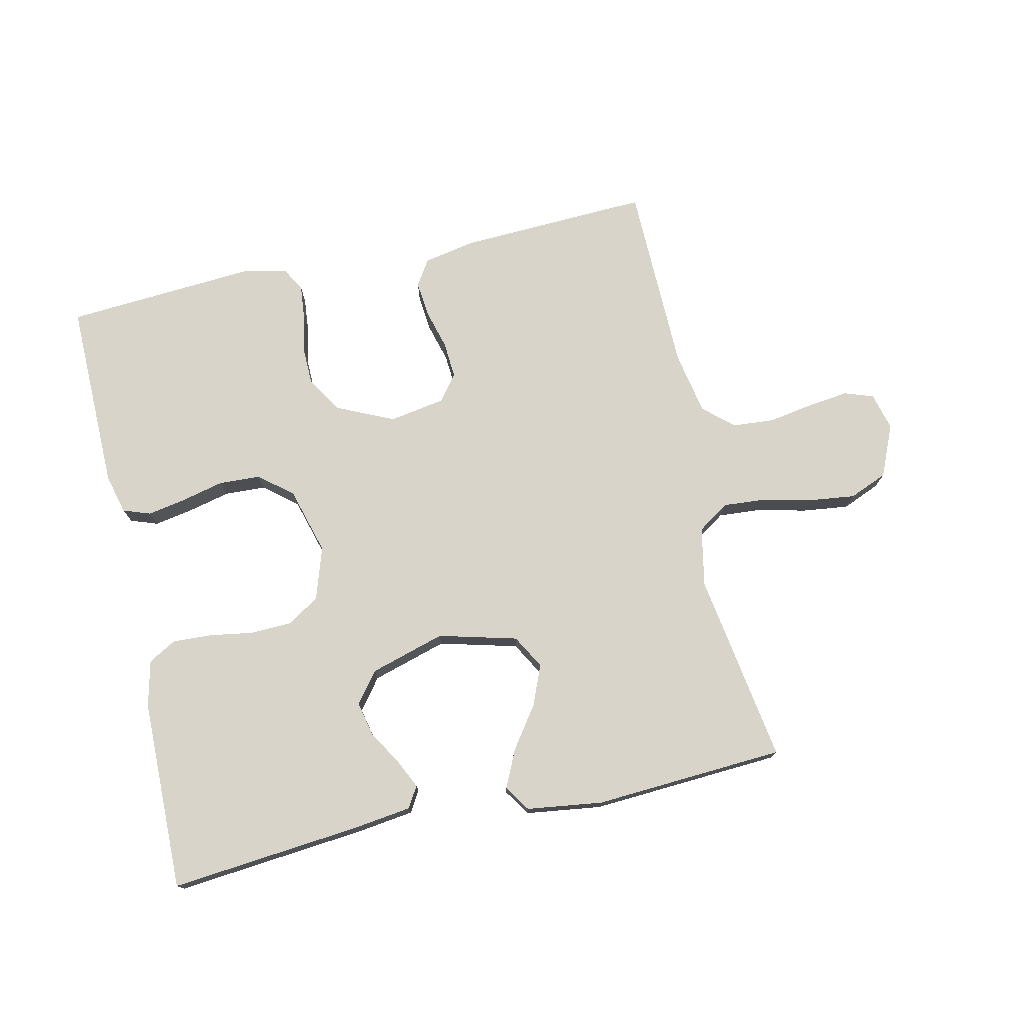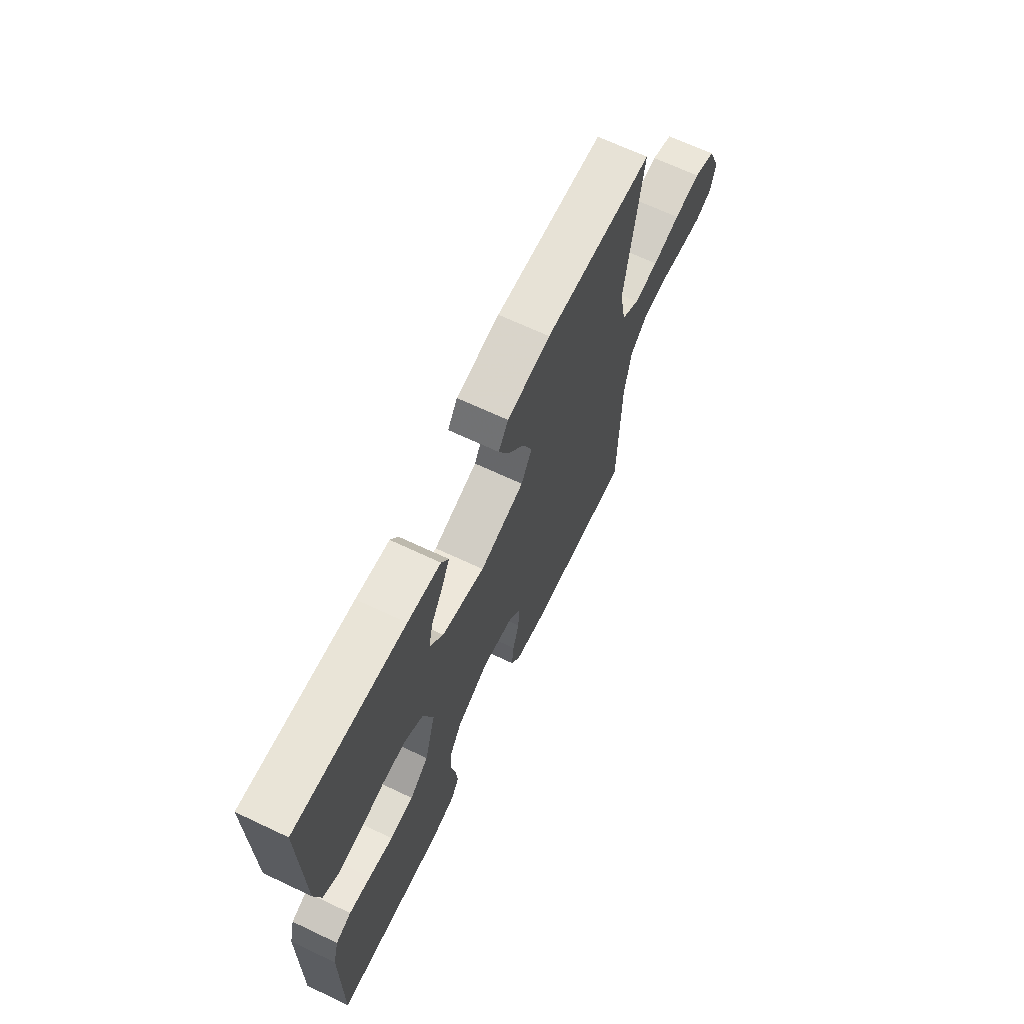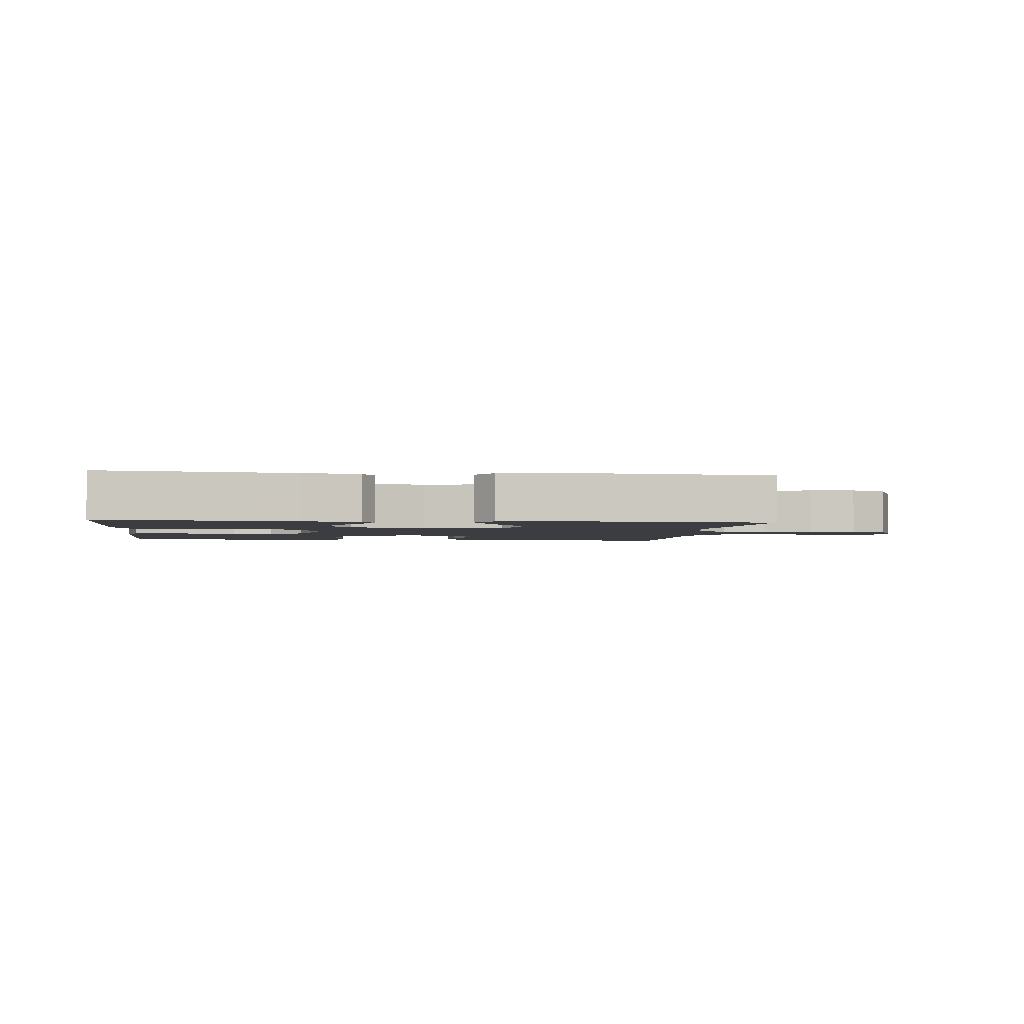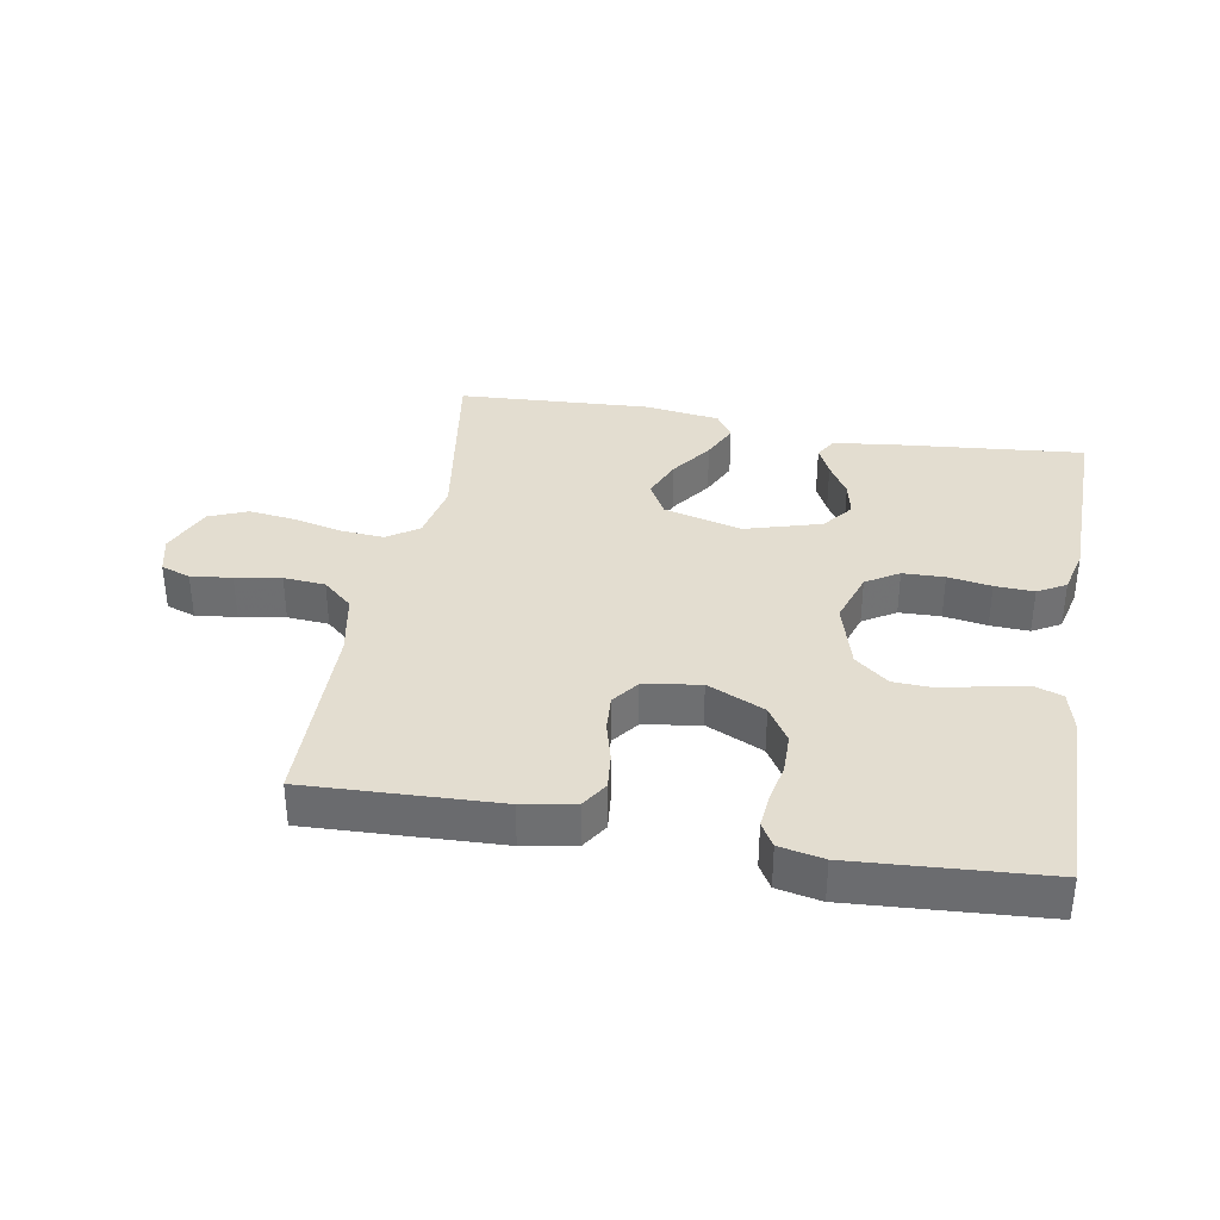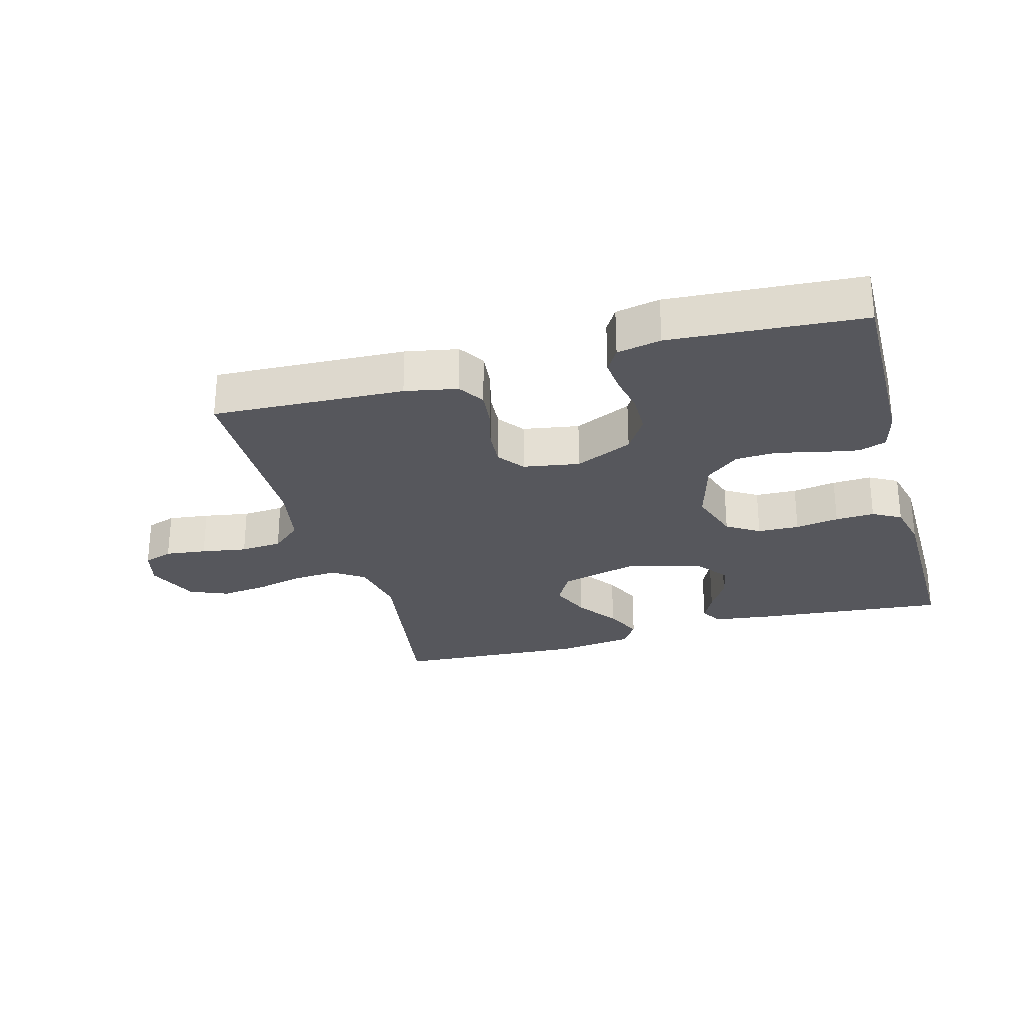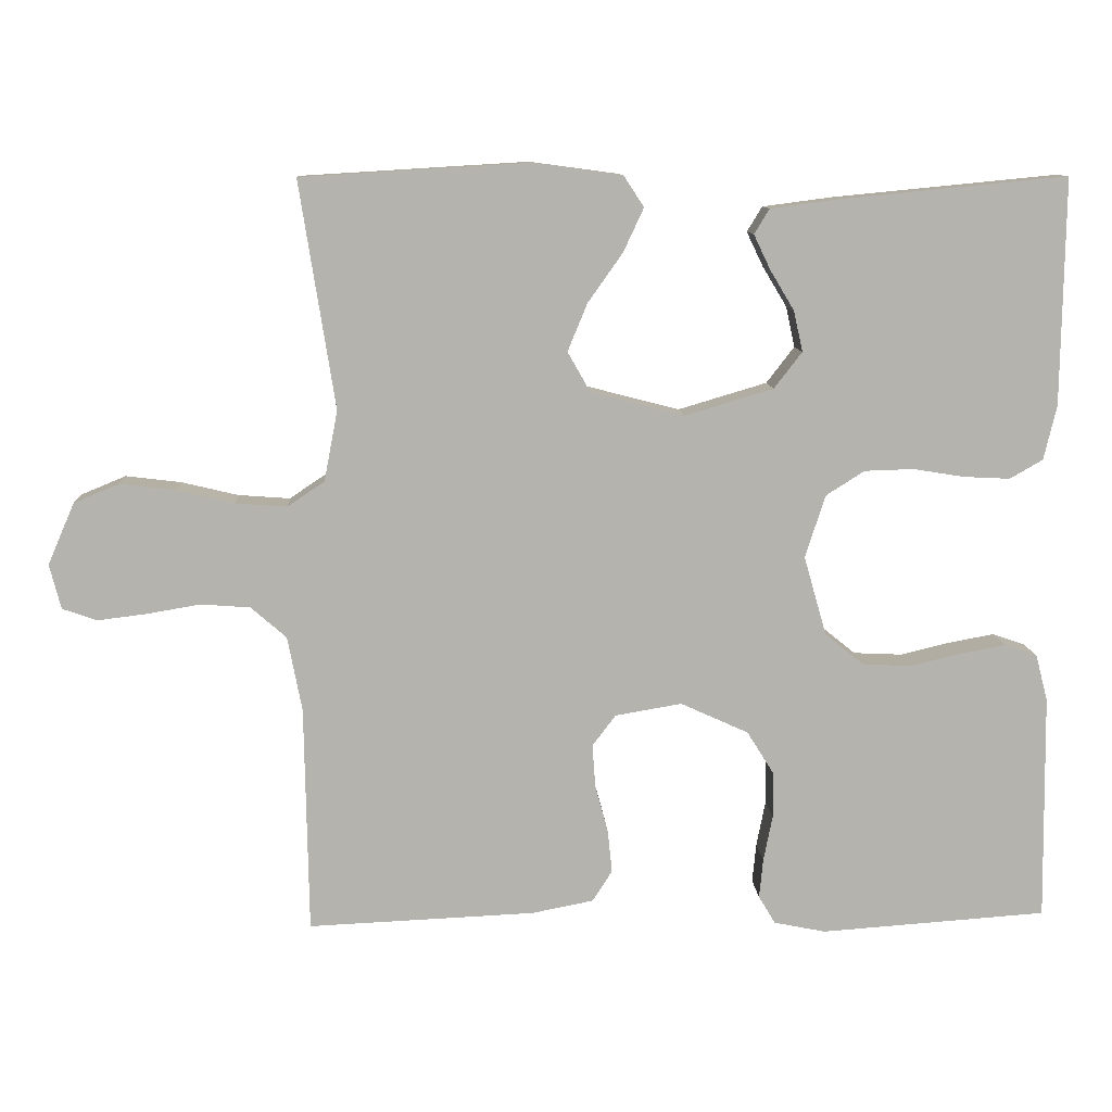
<metadata>
{"format":"obj","ext":"obj","renderer":"f3d","projection":"perspective","resolution":1024,"background":"white","views":[{"elev":75.4,"azim":-12.5,"up":"+Y"},{"elev":66.9,"azim":-64.6,"up":"+Z"},{"elev":-2.4,"azim":-6.8,"up":"+Y"},{"elev":35.5,"azim":-169.8,"up":"+Y"},{"elev":-27.5,"azim":-164.5,"up":"+Y"},{"elev":10.3,"azim":176.8,"up":"+Z"}]}
</metadata>
<code>
v 0.5 0.07 0.5
v 0.453 0.07 0.2
v 0.471 0.07 0.107
v 0.52 0.07 0.074
v 0.588 0.07 0.079
v 0.664 0.07 0.097
v 0.737 0.07 0.106
v 0.797 0.07 0.081
v 0.832 0.07 0
v 0.817 0.07 -0.059
v 0.771 0.07 -0.075
v 0.707 0.07 -0.067
v 0.636 0.07 -0.055
v 0.571 0.07 -0.06
v 0.524 0.07 -0.101
v 0.505 0.07 -0.2
v 0.5 0.07 -0.5
v 0.2 0.07 -0.487
v 0.118 0.07 -0.471
v 0.092 0.07 -0.43
v 0.098 0.07 -0.373
v 0.115 0.07 -0.311
v 0.119 0.07 -0.254
v 0.088 0.07 -0.213
v 0 0.07 -0.198
v -0.09 0.07 -0.239
v -0.125 0.07 -0.295
v -0.126 0.07 -0.357
v -0.114 0.07 -0.418
v -0.109 0.07 -0.47
v -0.131 0.07 -0.507
v -0.2 0.07 -0.521
v -0.5 0.07 -0.5
v -0.496 0.07 -0.2
v -0.48 0.07 -0.138
v -0.437 0.07 -0.123
v -0.377 0.07 -0.134
v -0.31 0.07 -0.15
v -0.245 0.07 -0.147
v -0.193 0.07 -0.105
v -0.163 0.07 0
v -0.19 0.07 0.083
v -0.241 0.07 0.115
v -0.306 0.07 0.117
v -0.374 0.07 0.106
v -0.435 0.07 0.103
v -0.479 0.07 0.128
v -0.496 0.07 0.2
v -0.5 0.07 0.5
v -0.2 0.07 0.471
v -0.109 0.07 0.459
v -0.089 0.07 0.426
v -0.111 0.07 0.38
v -0.143 0.07 0.327
v -0.155 0.07 0.273
v -0.118 0.07 0.225
v 0 0.07 0.19
v 0.123 0.07 0.222
v 0.153 0.07 0.275
v 0.127 0.07 0.338
v 0.081 0.07 0.403
v 0.054 0.07 0.461
v 0.081 0.07 0.502
v 0.2 0.07 0.518
v 0.5 0 0.5
v 0.453 0 0.2
v 0.471 0 0.107
v 0.52 0 0.074
v 0.588 0 0.079
v 0.664 0 0.097
v 0.737 0 0.106
v 0.797 0 0.081
v 0.832 0 0
v 0.817 0 -0.059
v 0.771 0 -0.075
v 0.707 0 -0.067
v 0.636 0 -0.055
v 0.571 0 -0.06
v 0.524 0 -0.101
v 0.505 0 -0.2
v 0.5 0 -0.5
v 0.2 0 -0.487
v 0.118 0 -0.471
v 0.092 0 -0.43
v 0.098 0 -0.373
v 0.115 0 -0.311
v 0.119 0 -0.254
v 0.088 0 -0.213
v 0 0 -0.198
v -0.09 0 -0.239
v -0.125 0 -0.295
v -0.126 0 -0.357
v -0.114 0 -0.418
v -0.109 0 -0.47
v -0.131 0 -0.507
v -0.2 0 -0.521
v -0.5 0 -0.5
v -0.496 0 -0.2
v -0.48 0 -0.138
v -0.437 0 -0.123
v -0.377 0 -0.134
v -0.31 0 -0.15
v -0.245 0 -0.147
v -0.193 0 -0.105
v -0.163 0 0
v -0.19 0 0.083
v -0.241 0 0.115
v -0.306 0 0.117
v -0.374 0 0.106
v -0.435 0 0.103
v -0.479 0 0.128
v -0.496 0 0.2
v -0.5 0 0.5
v -0.2 0 0.471
v -0.109 0 0.459
v -0.089 0 0.426
v -0.111 0 0.38
v -0.143 0 0.327
v -0.155 0 0.273
v -0.118 0 0.225
v 0 0 0.19
v 0.123 0 0.222
v 0.153 0 0.275
v 0.127 0 0.338
v 0.081 0 0.403
v 0.054 0 0.461
v 0.081 0 0.502
v 0.2 0 0.518
f 64 1 2
f 63 64 2
f 62 63 2
f 61 62 2
f 60 61 2
f 59 60 2 3
f 58 59 3 4
f 57 58 4
f 52 53 54
f 51 52 54
f 50 51 54
f 49 50 54
f 48 49 54
f 47 48 54
f 46 47 54
f 45 46 54
f 44 45 54
f 43 44 54 55
f 42 43 55 56
f 36 37 38
f 35 36 38
f 34 35 38
f 33 34 38
f 32 33 38
f 31 32 38
f 30 31 38
f 29 30 38
f 28 29 38
f 27 28 38 39
f 26 27 39 40
f 20 21 22
f 19 20 22
f 18 19 22
f 17 18 22
f 16 17 22
f 15 16 22 23
f 14 15 23 24
f 11 12 13
f 10 11 13
f 9 10 13
f 8 9 13
f 7 8 13
f 6 7 13
f 5 6 13
f 4 5 13 14
f 14 24 25
f 4 14 25
f 57 4 25
f 56 57 25
f 42 56 25
f 41 42 25
f 25 26 40 41
f 66 65 128
f 66 128 127
f 66 127 126
f 66 126 125
f 66 125 124
f 67 66 124 123
f 68 67 123 122
f 68 122 121
f 118 117 116
f 118 116 115
f 118 115 114
f 118 114 113
f 118 113 112
f 118 112 111
f 118 111 110
f 118 110 109
f 118 109 108
f 119 118 108 107
f 120 119 107 106
f 102 101 100
f 102 100 99
f 102 99 98
f 102 98 97
f 102 97 96
f 102 96 95
f 102 95 94
f 102 94 93
f 102 93 92
f 103 102 92 91
f 104 103 91 90
f 86 85 84
f 86 84 83
f 86 83 82
f 86 82 81
f 86 81 80
f 87 86 80 79
f 88 87 79 78
f 77 76 75
f 77 75 74
f 77 74 73
f 77 73 72
f 77 72 71
f 77 71 70
f 77 70 69
f 78 77 69 68
f 89 88 78
f 89 78 68
f 89 68 121
f 89 121 120
f 89 120 106
f 89 106 105
f 105 104 90 89
f 1 65 66 2
f 2 66 67 3
f 3 67 68 4
f 4 68 69 5
f 5 69 70 6
f 6 70 71 7
f 7 71 72 8
f 8 72 73 9
f 9 73 74 10
f 10 74 75 11
f 11 75 76 12
f 12 76 77 13
f 13 77 78 14
f 14 78 79 15
f 15 79 80 16
f 16 80 81 17
f 17 81 82 18
f 18 82 83 19
f 19 83 84 20
f 20 84 85 21
f 21 85 86 22
f 22 86 87 23
f 23 87 88 24
f 24 88 89 25
f 25 89 90 26
f 26 90 91 27
f 27 91 92 28
f 28 92 93 29
f 29 93 94 30
f 30 94 95 31
f 31 95 96 32
f 32 96 97 33
f 33 97 98 34
f 34 98 99 35
f 35 99 100 36
f 36 100 101 37
f 37 101 102 38
f 38 102 103 39
f 39 103 104 40
f 40 104 105 41
f 41 105 106 42
f 42 106 107 43
f 43 107 108 44
f 44 108 109 45
f 45 109 110 46
f 46 110 111 47
f 47 111 112 48
f 48 112 113 49
f 49 113 114 50
f 50 114 115 51
f 51 115 116 52
f 52 116 117 53
f 53 117 118 54
f 54 118 119 55
f 55 119 120 56
f 56 120 121 57
f 57 121 122 58
f 58 122 123 59
f 59 123 124 60
f 60 124 125 61
f 61 125 126 62
f 62 126 127 63
f 63 127 128 64
f 64 128 65 1

</code>
